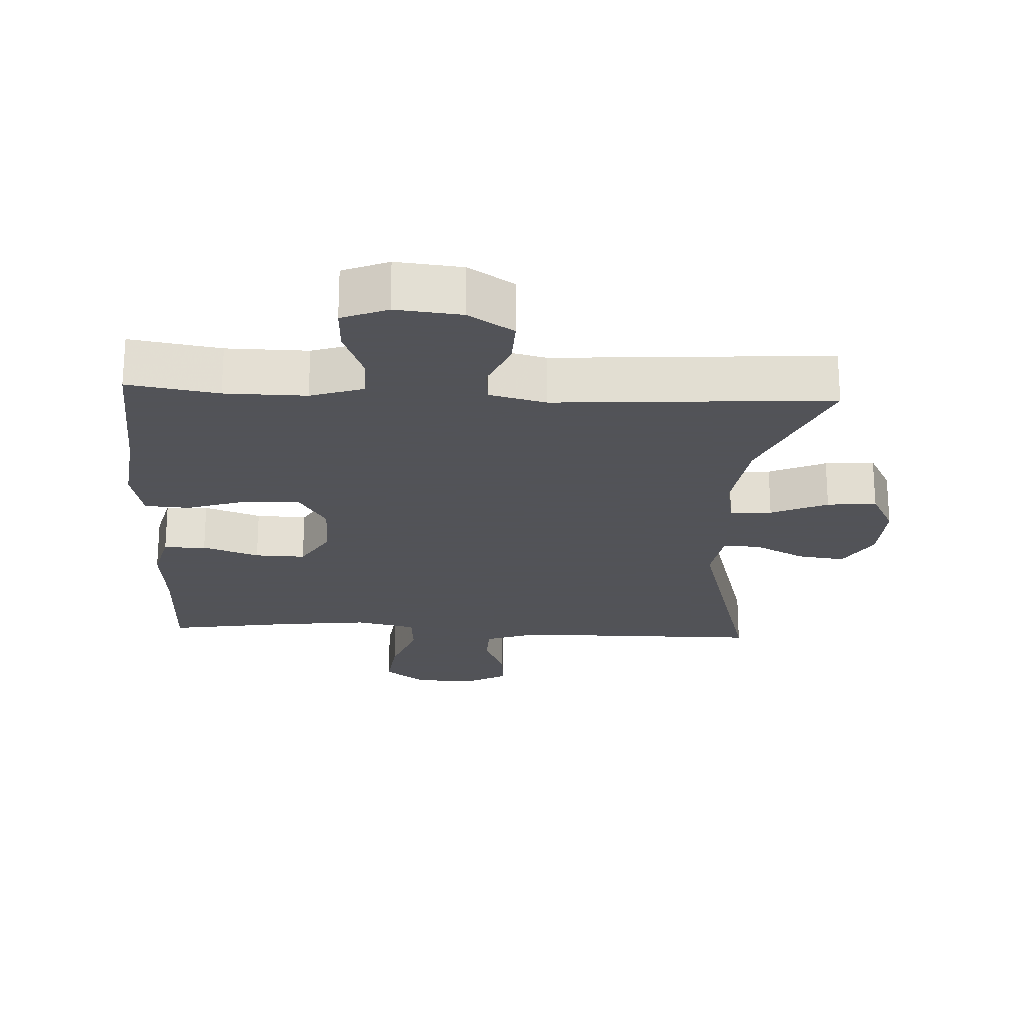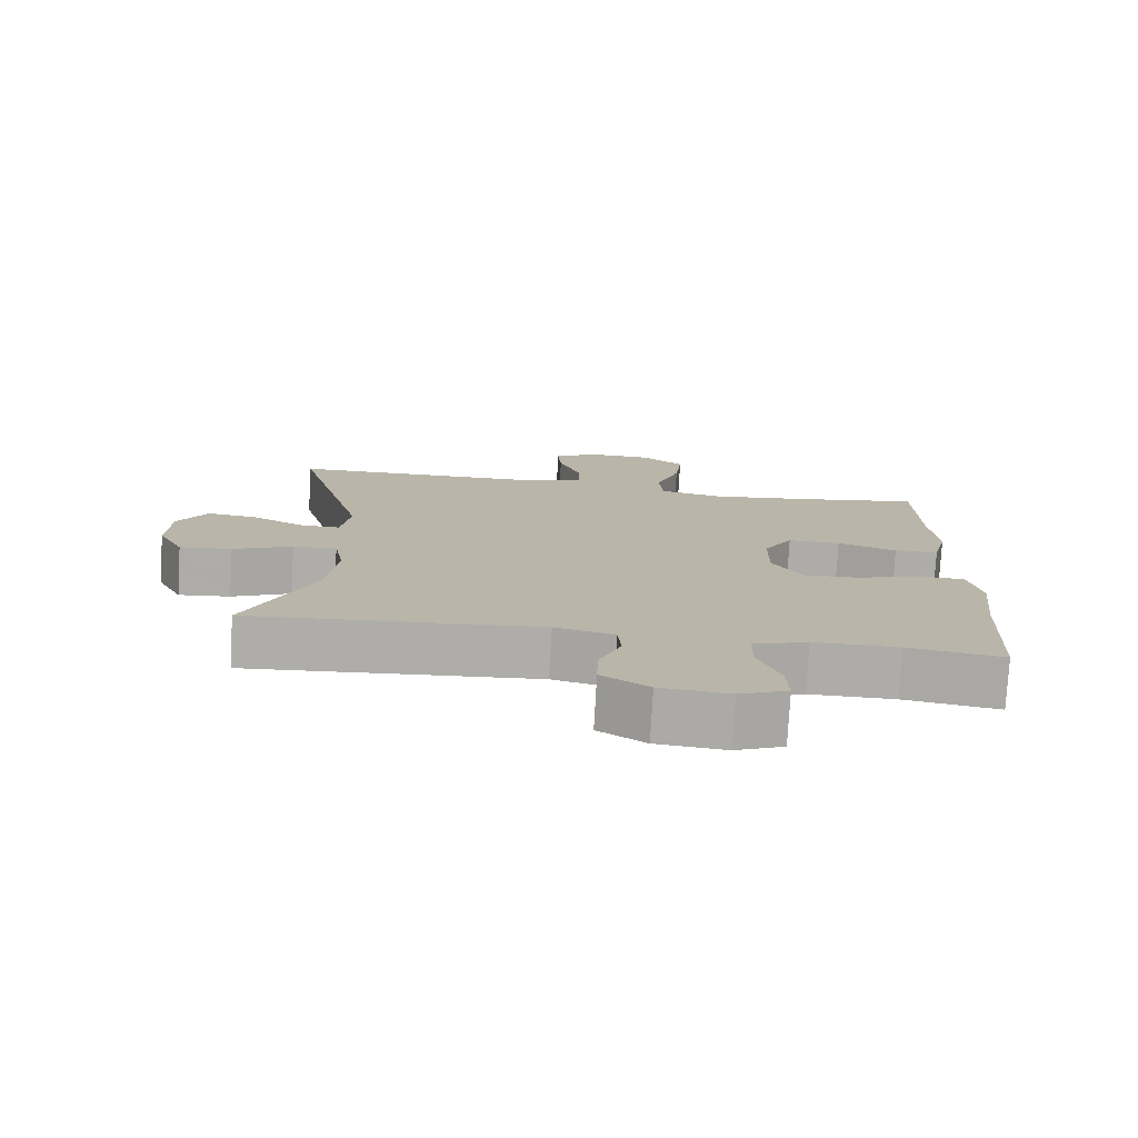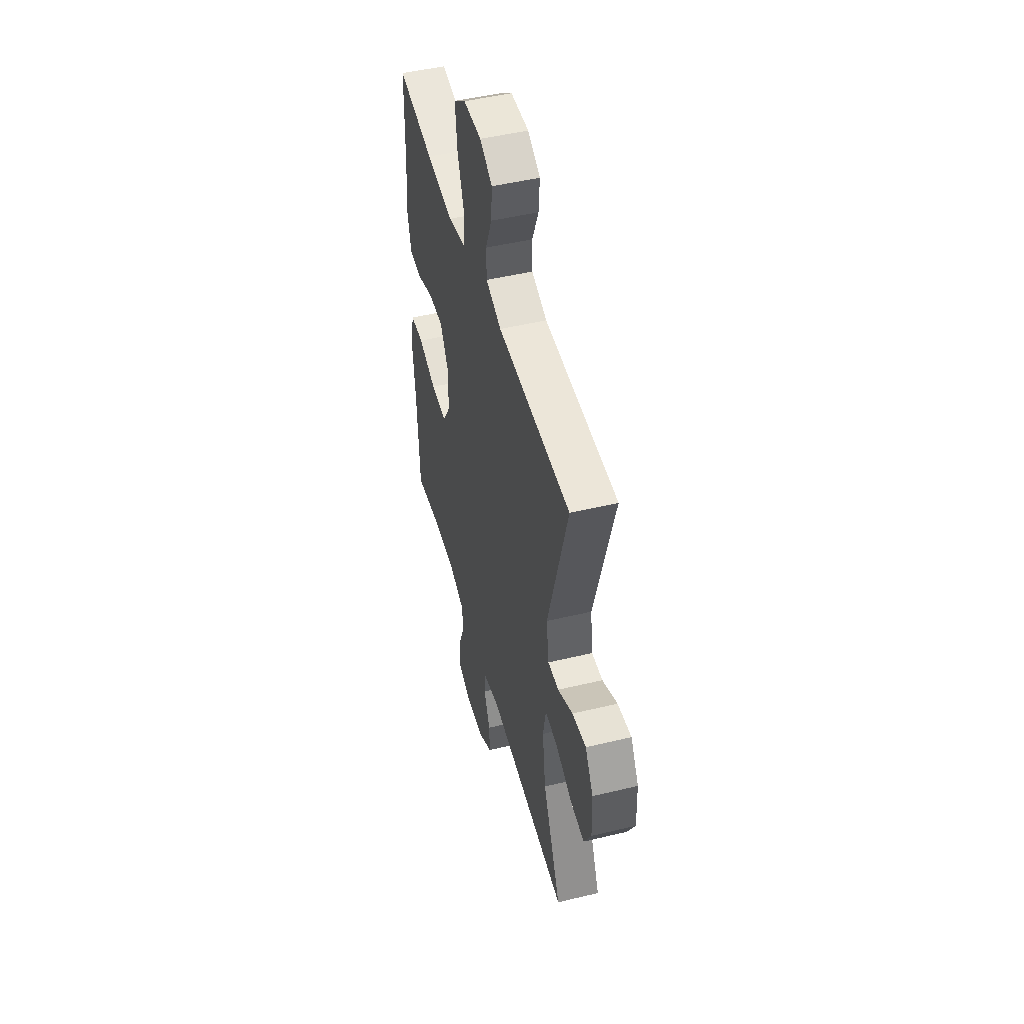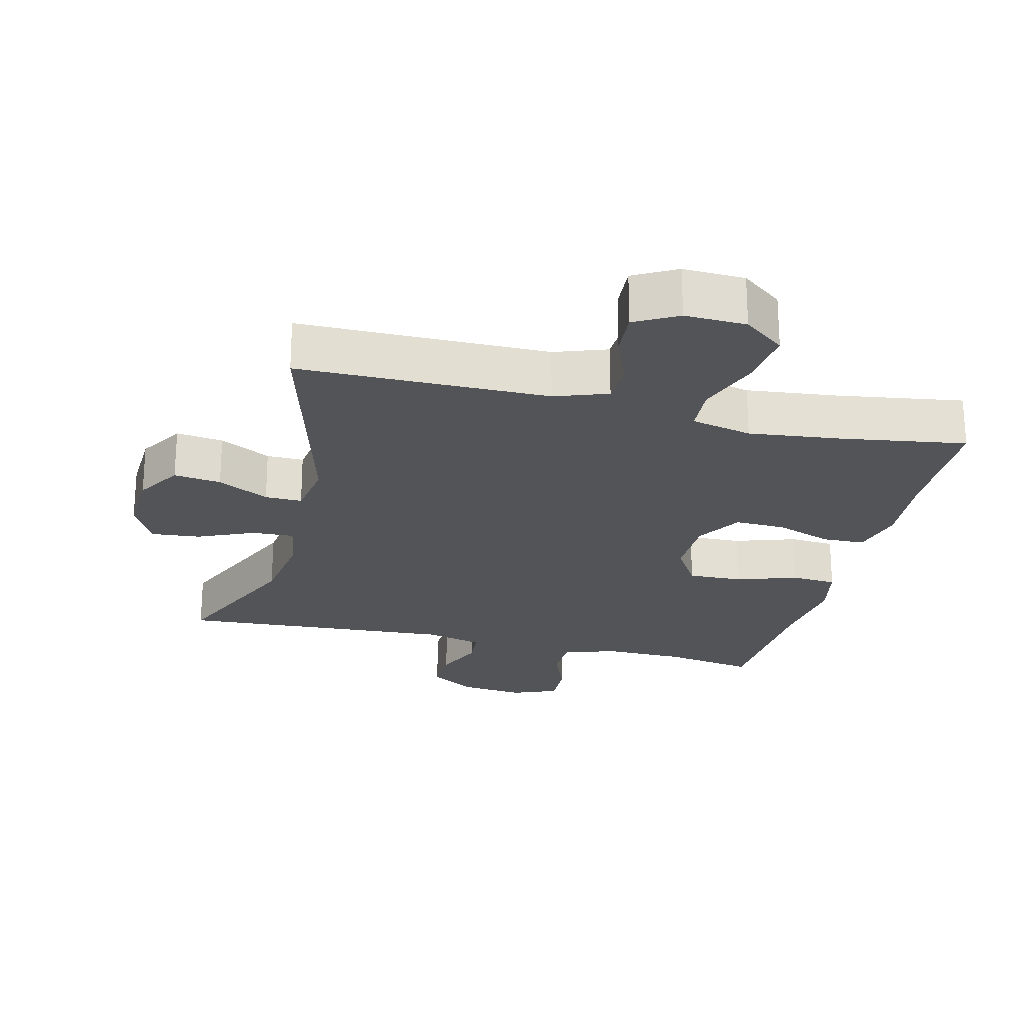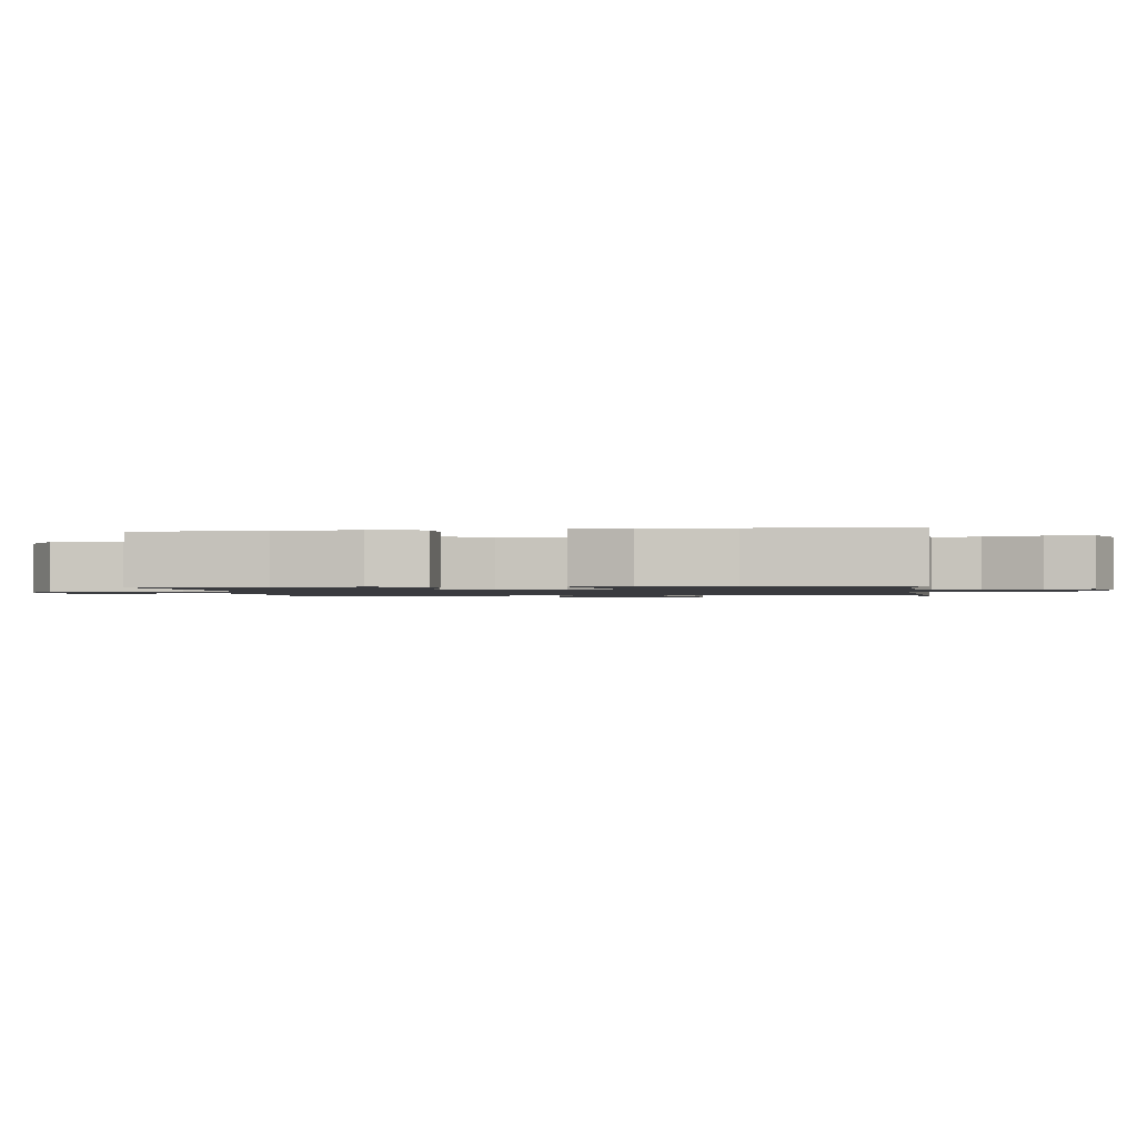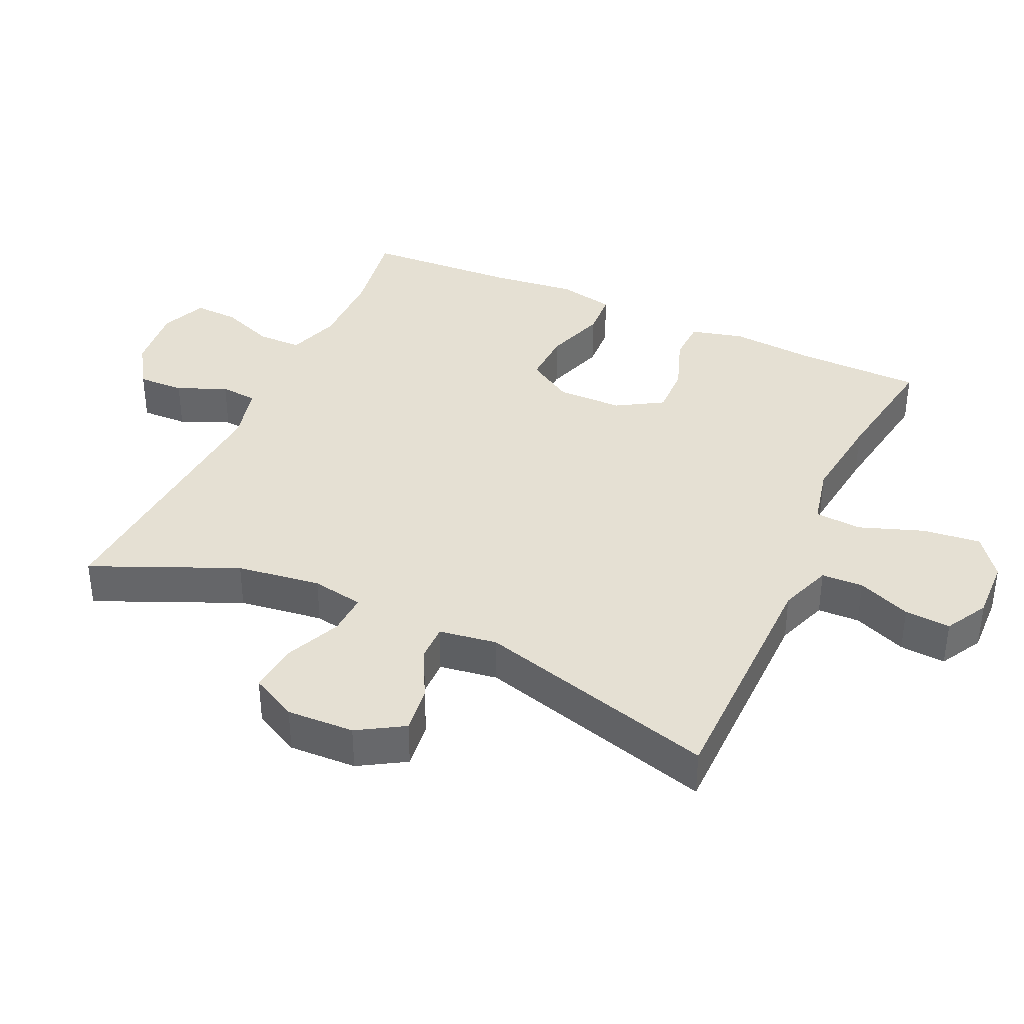
<metadata>
{"format":"obj","ext":"obj","renderer":"f3d","projection":"perspective","resolution":1024,"background":"white","views":[{"elev":-22.5,"azim":177.0,"up":"+Y"},{"elev":-76.9,"azim":-3.2,"up":"+Z"},{"elev":48.6,"azim":-105.0,"up":"+Z"},{"elev":-23.5,"azim":-14.0,"up":"+Y"},{"elev":-1.3,"azim":97.9,"up":"+Y"},{"elev":38.0,"azim":-65.4,"up":"+Y"}]}
</metadata>
<code>
v 0.5 0.07 0.5
v 0.503 0.07 0.312
v 0.513 0.07 0.19
v 0.493 0.07 0.111
v 0.43 0.07 0.109
v 0.346 0.07 0.139
v 0.271 0.07 0.141
v 0.23 0.07 0.073
v 0.229 0.07 -0.024
v 0.271 0.07 -0.092
v 0.351 0.07 -0.089
v 0.442 0.07 -0.059
v 0.509 0.07 -0.063
v 0.527 0.07 -0.146
v 0.512 0.07 -0.272
v 0.5 0.07 -0.5
v 0.365 0.07 -0.478
v 0.244 0.07 -0.477
v 0.166 0.07 -0.503
v 0.165 0.07 -0.568
v 0.196 0.07 -0.648
v 0.199 0.07 -0.715
v 0.131 0.07 -0.743
v 0.033 0.07 -0.733
v -0.034 0.07 -0.69
v -0.032 0.07 -0.621
v -0.001 0.07 -0.548
v -0.006 0.07 -0.493
v -0.09 0.07 -0.472
v -0.5 0.07 -0.5
v -0.407 0.07 -0.286
v -0.39 0.07 -0.161
v -0.404 0.07 -0.084
v -0.466 0.07 -0.087
v -0.55 0.07 -0.124
v -0.623 0.07 -0.131
v -0.659 0.07 -0.062
v -0.655 0.07 0.038
v -0.614 0.07 0.106
v -0.544 0.07 0.097
v -0.468 0.07 0.058
v -0.413 0.07 0.057
v -0.4 0.07 0.143
v -0.5 0.07 0.5
v -0.251 0.07 0.502
v -0.13 0.07 0.503
v -0.052 0.07 0.531
v -0.05 0.07 0.593
v -0.082 0.07 0.672
v -0.087 0.07 0.74
v -0.024 0.07 0.775
v 0.067 0.07 0.772
v 0.128 0.07 0.726
v 0.118 0.07 0.64
v 0.084 0.07 0.545
v 0.089 0.07 0.475
v 0.179 0.07 0.455
v 0.316 0.07 0.471
v 0.5 0 0.5
v 0.503 0 0.312
v 0.513 0 0.19
v 0.493 0 0.111
v 0.43 0 0.109
v 0.346 0 0.139
v 0.271 0 0.141
v 0.23 0 0.073
v 0.229 0 -0.024
v 0.271 0 -0.092
v 0.351 0 -0.089
v 0.442 0 -0.059
v 0.509 0 -0.063
v 0.527 0 -0.146
v 0.512 0 -0.272
v 0.5 0 -0.5
v 0.365 0 -0.478
v 0.244 0 -0.477
v 0.166 0 -0.503
v 0.165 0 -0.568
v 0.196 0 -0.648
v 0.199 0 -0.715
v 0.131 0 -0.743
v 0.033 0 -0.733
v -0.034 0 -0.69
v -0.032 0 -0.621
v -0.001 0 -0.548
v -0.006 0 -0.493
v -0.09 0 -0.472
v -0.5 0 -0.5
v -0.407 0 -0.286
v -0.39 0 -0.161
v -0.404 0 -0.084
v -0.466 0 -0.087
v -0.55 0 -0.124
v -0.623 0 -0.131
v -0.659 0 -0.062
v -0.655 0 0.038
v -0.614 0 0.106
v -0.544 0 0.097
v -0.468 0 0.058
v -0.413 0 0.057
v -0.4 0 0.143
v -0.5 0 0.5
v -0.251 0 0.502
v -0.13 0 0.503
v -0.052 0 0.531
v -0.05 0 0.593
v -0.082 0 0.672
v -0.087 0 0.74
v -0.024 0 0.775
v 0.067 0 0.772
v 0.128 0 0.726
v 0.118 0 0.64
v 0.084 0 0.545
v 0.089 0 0.475
v 0.179 0 0.455
v 0.316 0 0.471
f 53 54 55
f 52 53 55
f 51 52 55
f 50 51 55
f 49 50 55
f 48 49 55
f 47 48 55 56
f 46 47 56
f 45 46 56 57
f 43 44 45 57
f 39 40 41
f 38 39 41
f 37 38 41
f 36 37 41
f 35 36 41
f 34 35 41
f 33 34 41 42
f 43 57 58
f 42 43 58
f 33 42 58
f 32 33 58
f 25 26 27
f 24 25 27
f 23 24 27
f 22 23 27
f 21 22 27
f 20 21 27
f 19 20 27 28
f 18 19 28 29
f 15 16 17
f 17 18 29
f 15 17 29
f 14 15 29
f 13 14 29
f 12 13 29
f 11 12 29
f 4 5 6
f 3 4 6
f 2 3 6
f 2 6 7
f 1 2 7
f 58 1 7
f 32 58 7
f 31 32 7
f 29 30 31
f 11 29 31
f 10 11 31
f 31 7 8
f 31 8 9
f 9 10 31
f 113 112 111
f 113 111 110
f 113 110 109
f 113 109 108
f 113 108 107
f 113 107 106
f 114 113 106 105
f 114 105 104
f 115 114 104 103
f 115 103 102 101
f 99 98 97
f 99 97 96
f 99 96 95
f 99 95 94
f 99 94 93
f 99 93 92
f 100 99 92 91
f 116 115 101
f 116 101 100
f 116 100 91
f 116 91 90
f 85 84 83
f 85 83 82
f 85 82 81
f 85 81 80
f 85 80 79
f 85 79 78
f 86 85 78 77
f 87 86 77 76
f 75 74 73
f 87 76 75
f 87 75 73
f 87 73 72
f 87 72 71
f 87 71 70
f 87 70 69
f 64 63 62
f 64 62 61
f 64 61 60
f 65 64 60
f 65 60 59
f 65 59 116
f 65 116 90
f 65 90 89
f 89 88 87
f 89 87 69
f 89 69 68
f 66 65 89
f 67 66 89
f 89 68 67
f 1 59 60 2
f 2 60 61 3
f 3 61 62 4
f 4 62 63 5
f 5 63 64 6
f 6 64 65 7
f 7 65 66 8
f 8 66 67 9
f 9 67 68 10
f 10 68 69 11
f 11 69 70 12
f 12 70 71 13
f 13 71 72 14
f 14 72 73 15
f 15 73 74 16
f 16 74 75 17
f 17 75 76 18
f 18 76 77 19
f 19 77 78 20
f 20 78 79 21
f 21 79 80 22
f 22 80 81 23
f 23 81 82 24
f 24 82 83 25
f 25 83 84 26
f 26 84 85 27
f 27 85 86 28
f 28 86 87 29
f 29 87 88 30
f 30 88 89 31
f 31 89 90 32
f 32 90 91 33
f 33 91 92 34
f 34 92 93 35
f 35 93 94 36
f 36 94 95 37
f 37 95 96 38
f 38 96 97 39
f 39 97 98 40
f 40 98 99 41
f 41 99 100 42
f 42 100 101 43
f 43 101 102 44
f 44 102 103 45
f 45 103 104 46
f 46 104 105 47
f 47 105 106 48
f 48 106 107 49
f 49 107 108 50
f 50 108 109 51
f 51 109 110 52
f 52 110 111 53
f 53 111 112 54
f 54 112 113 55
f 55 113 114 56
f 56 114 115 57
f 57 115 116 58
f 58 116 59 1

</code>
